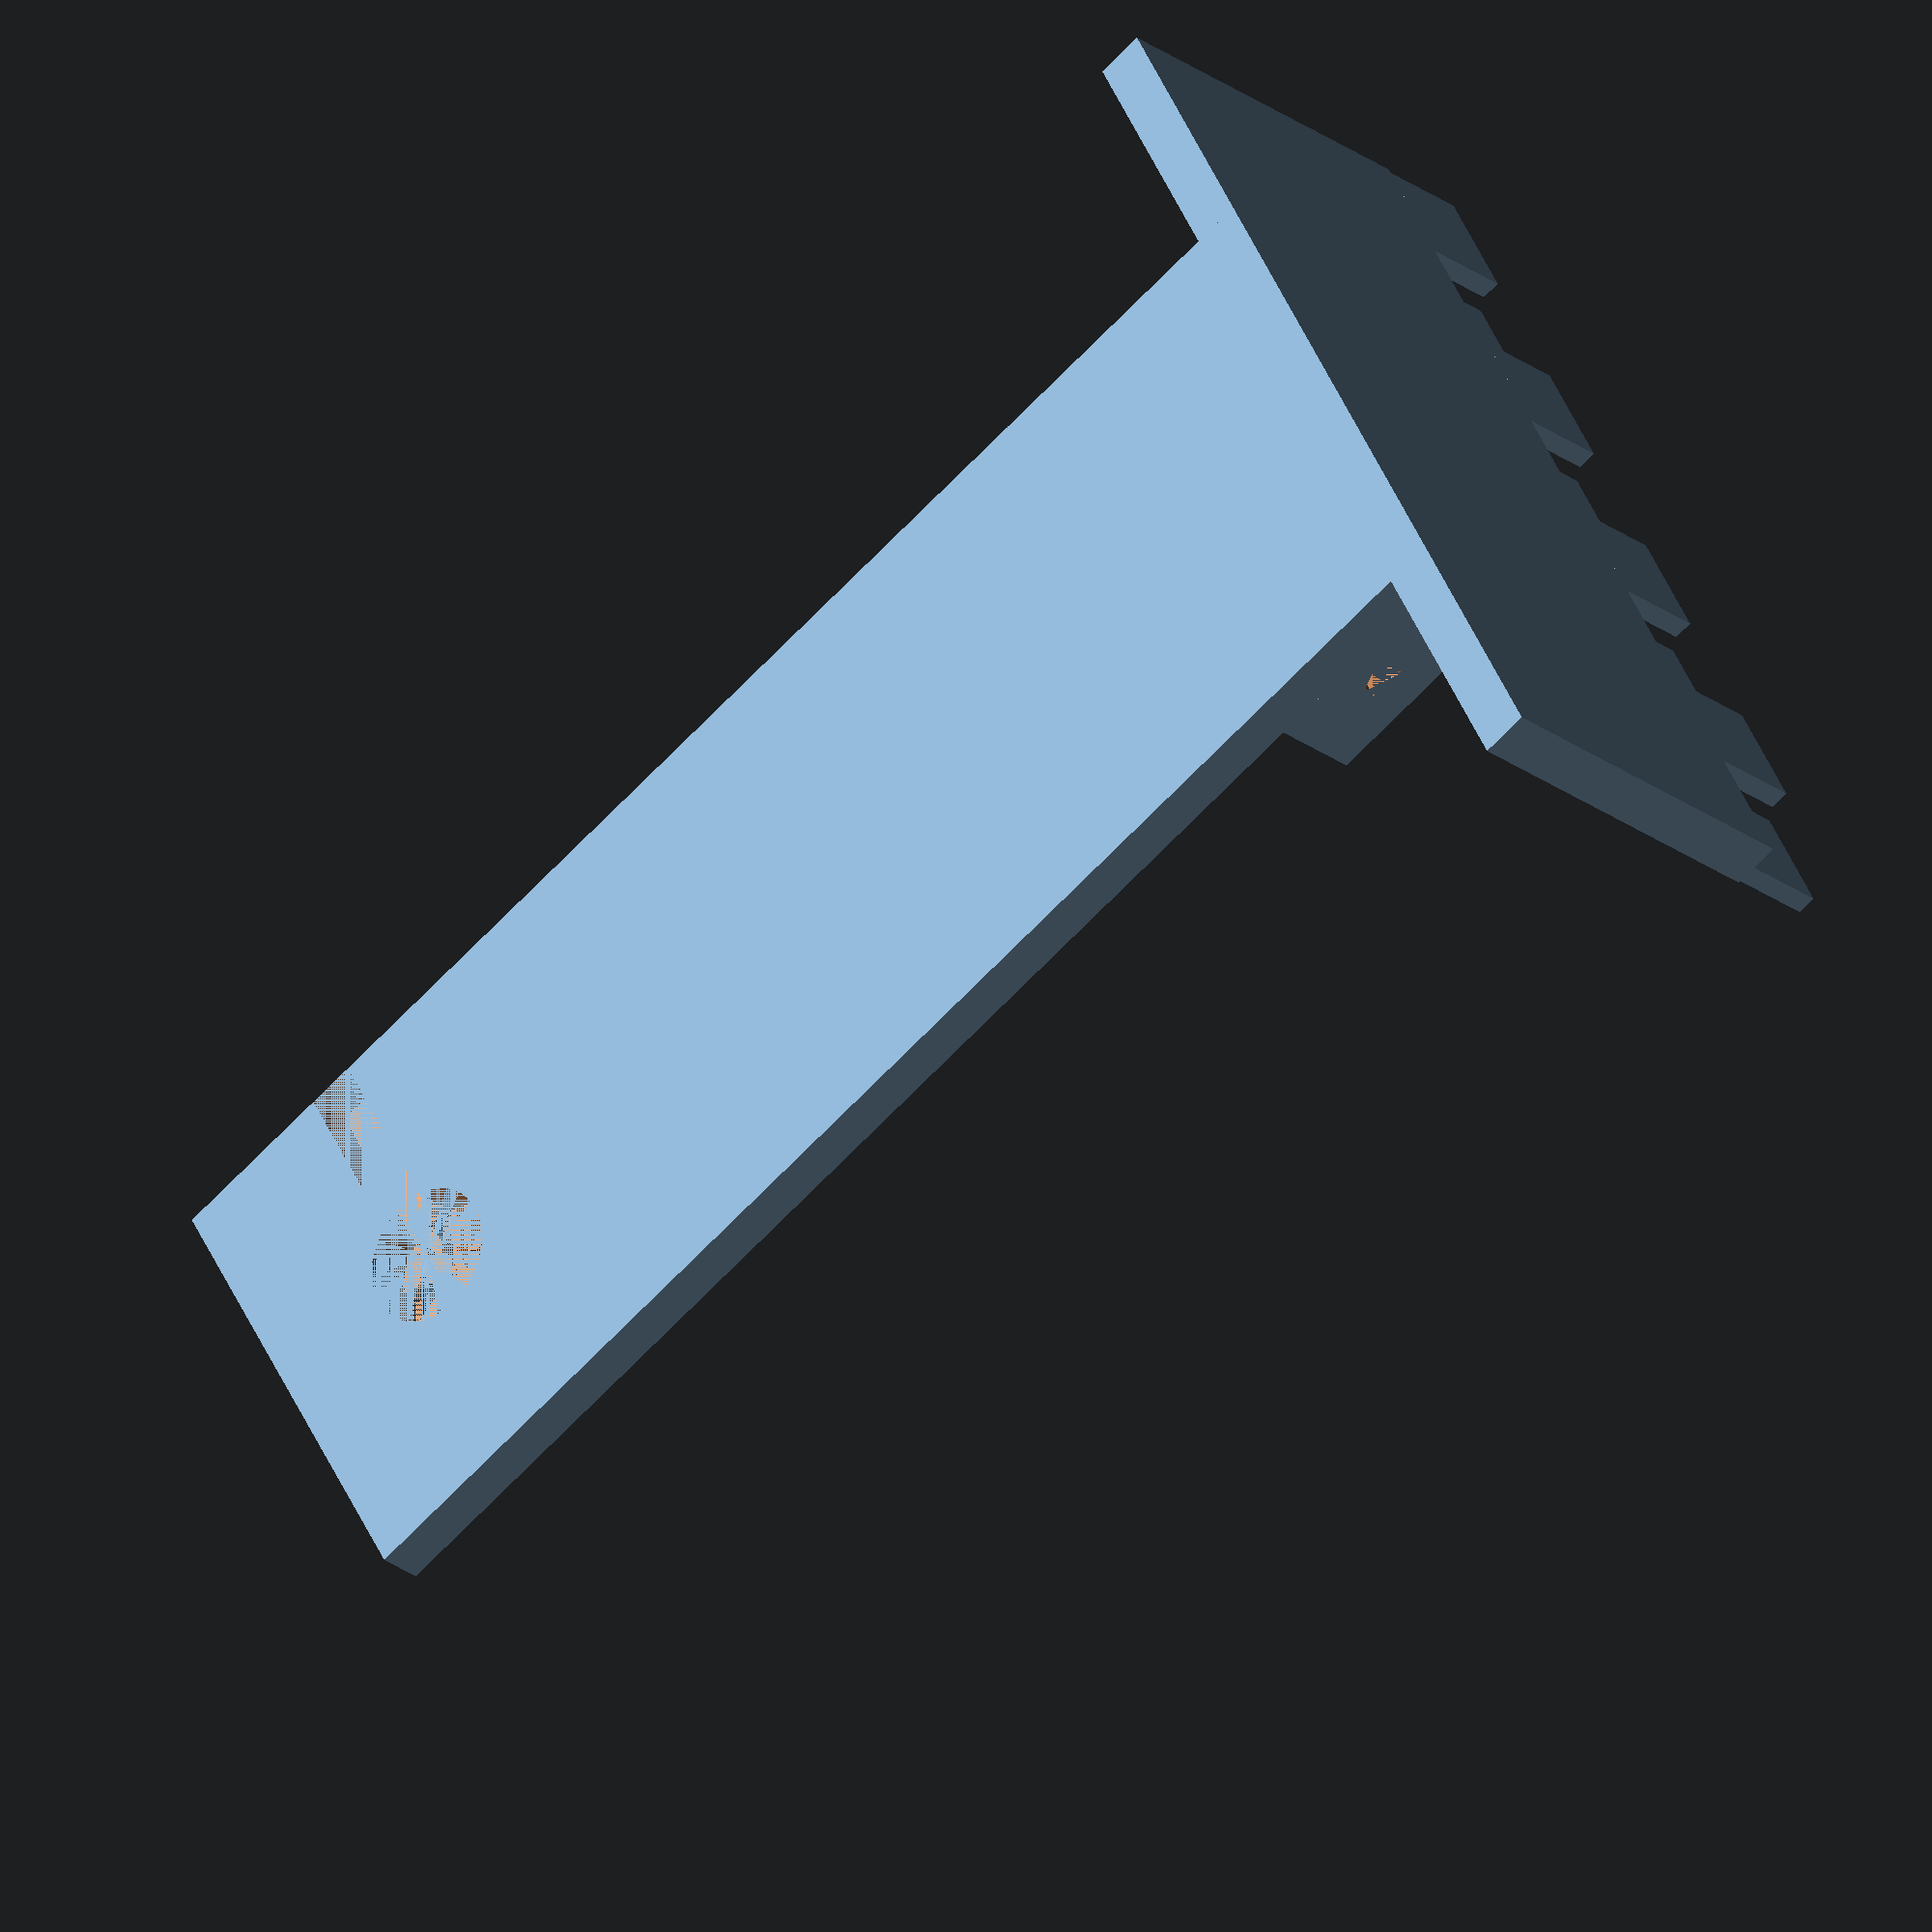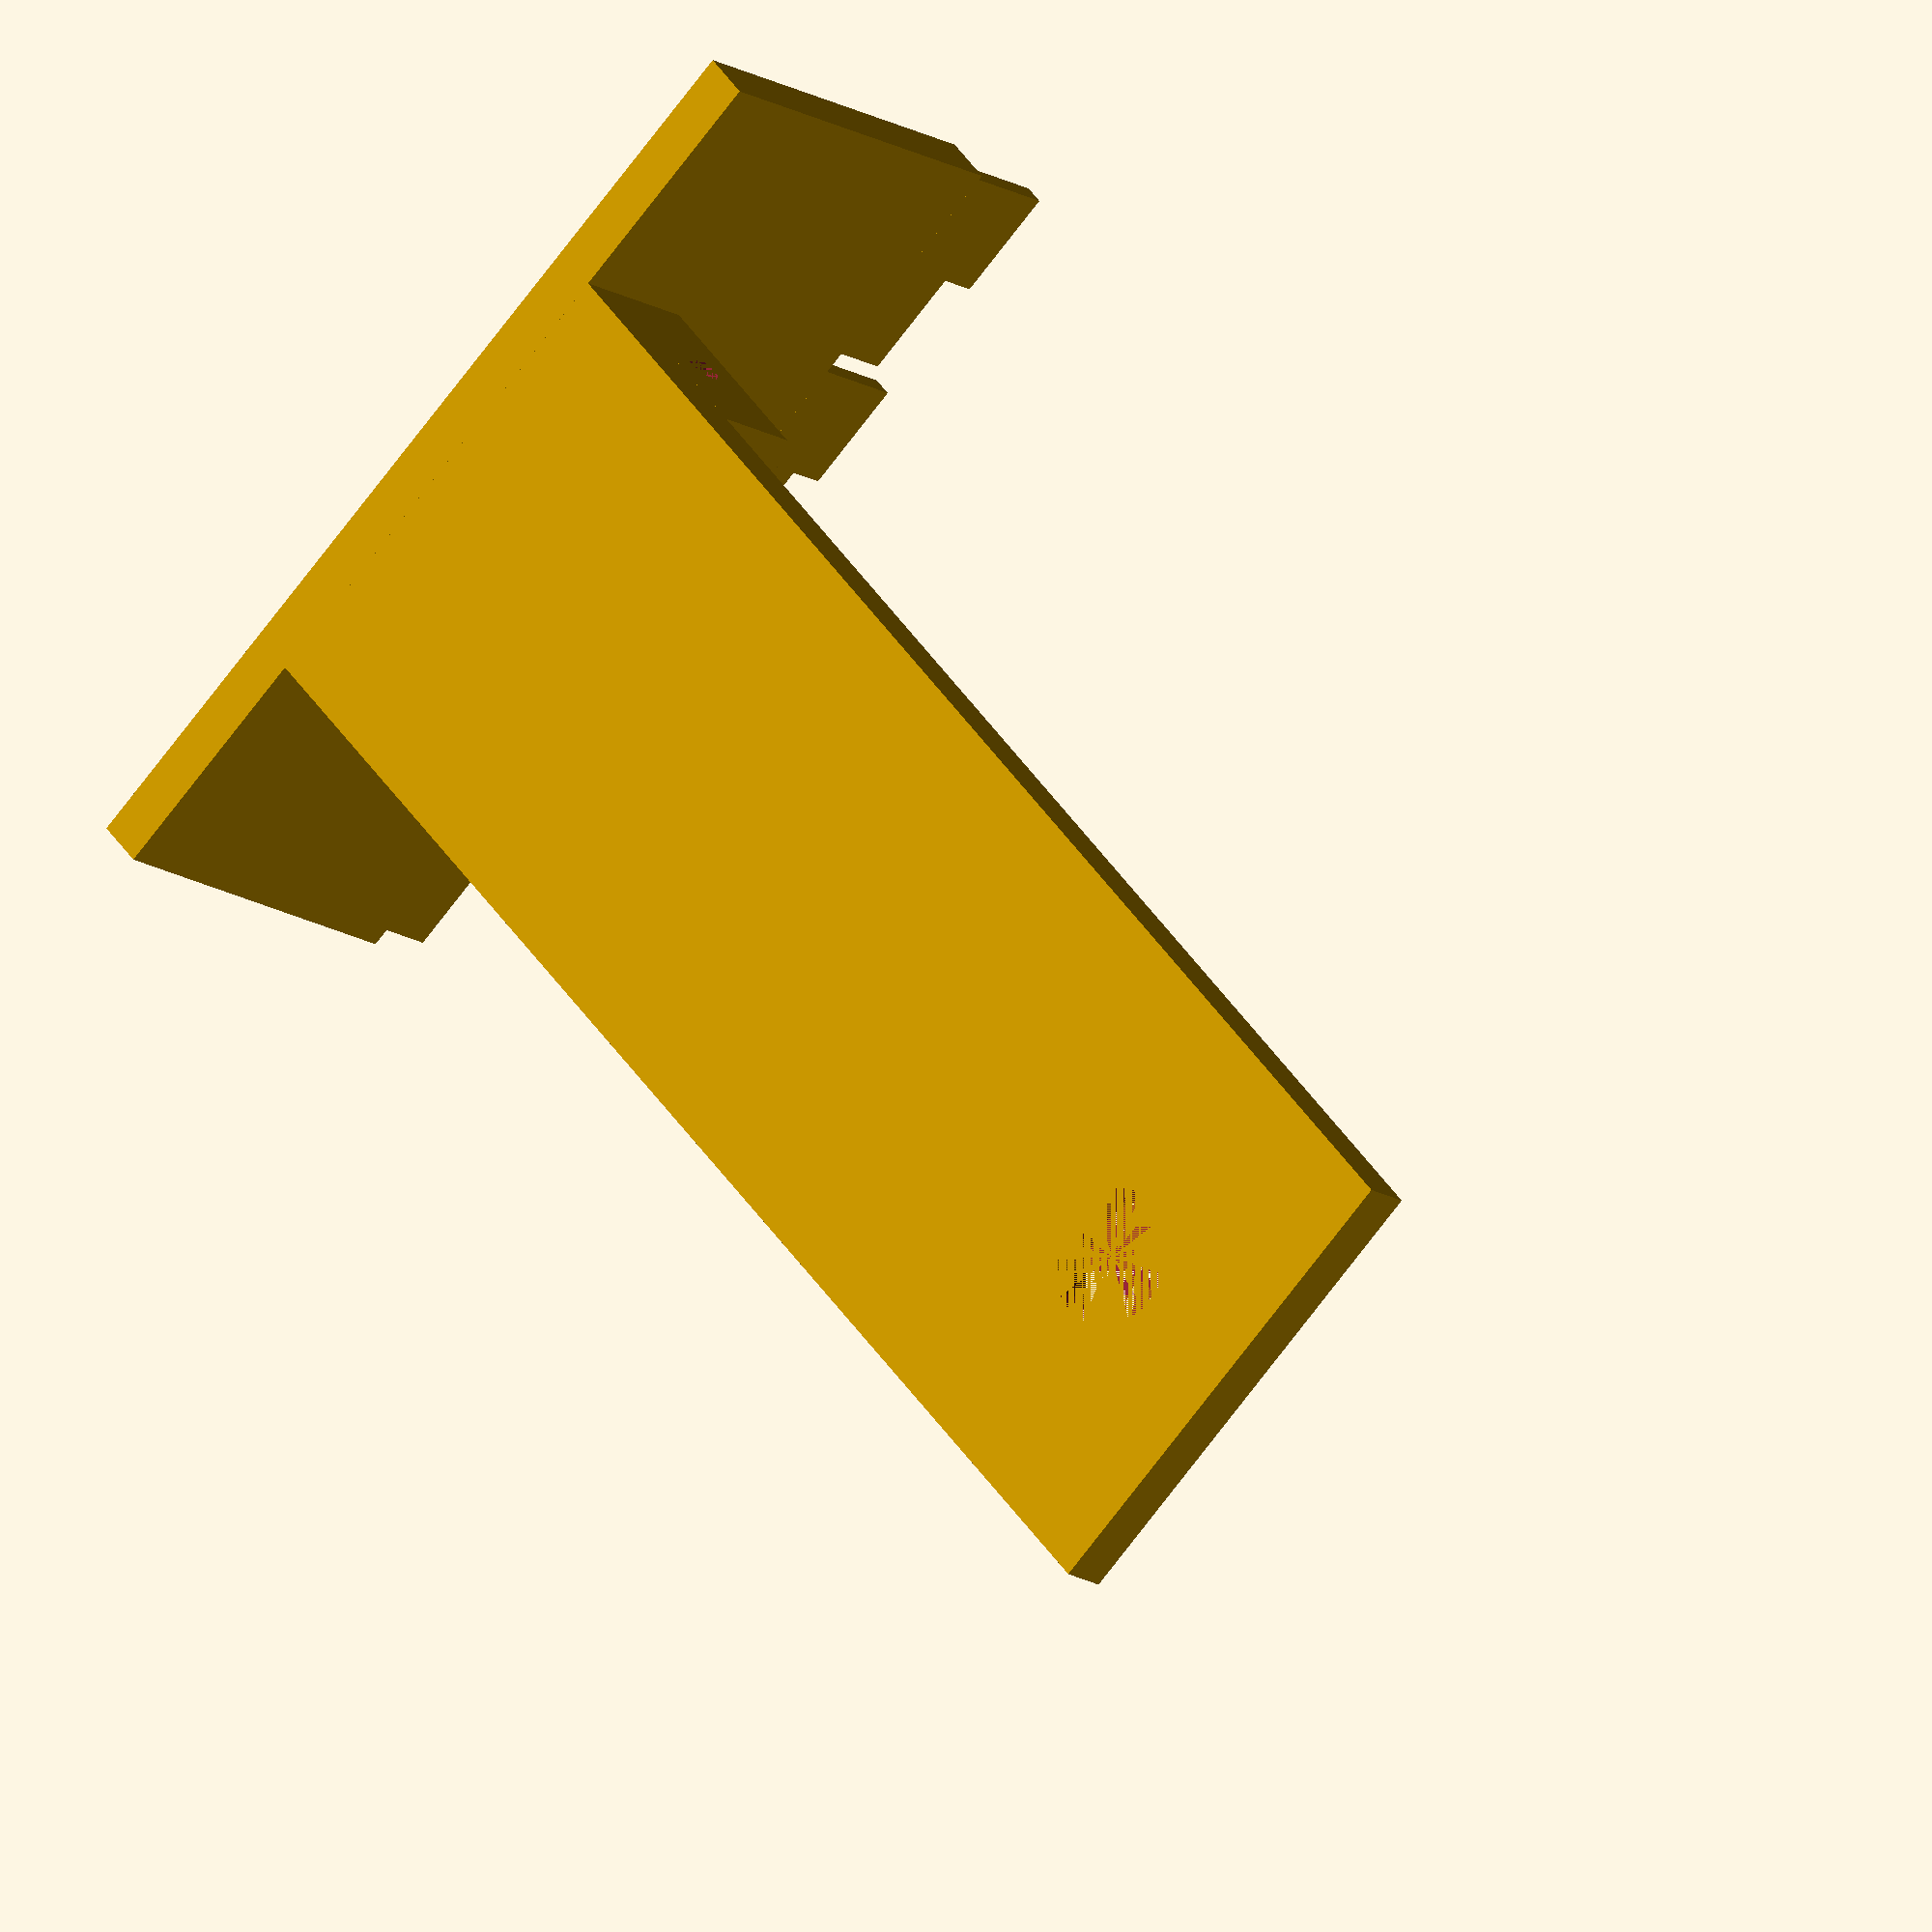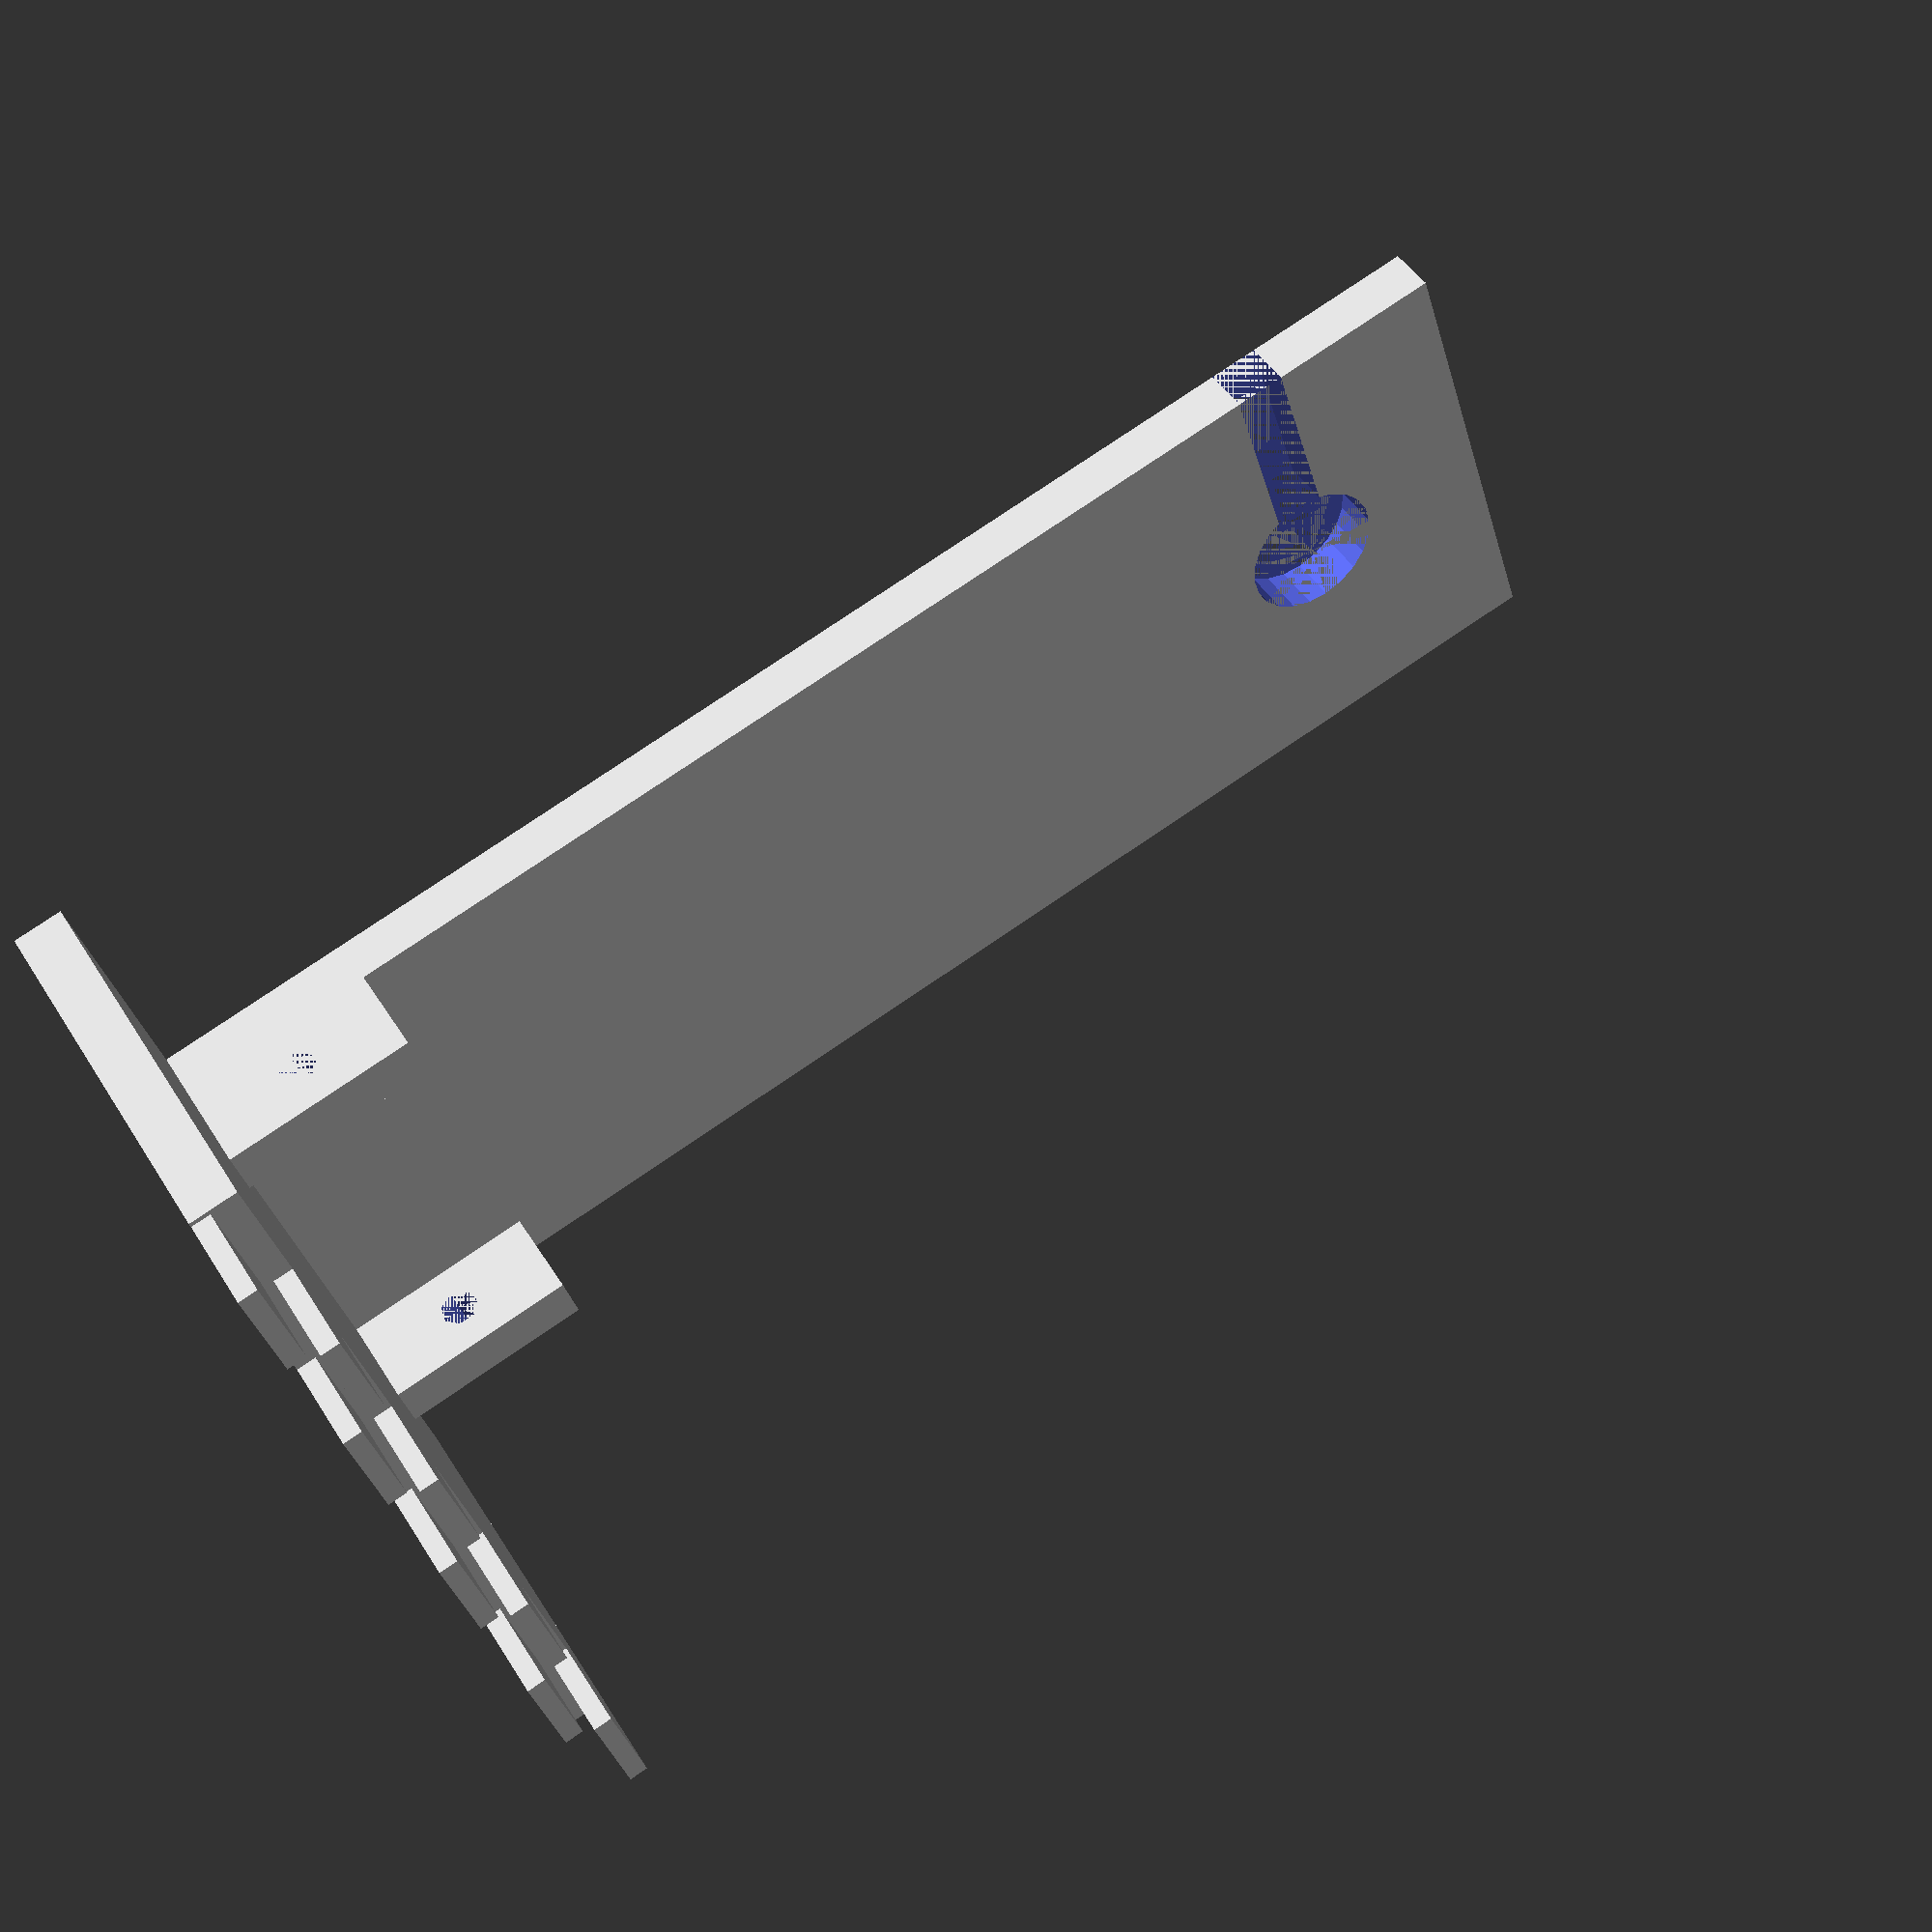
<openscad>
thickness = 5;
foot_width = 100;
foot_length = 40;
connector_offset = 0.5;
connector_length = 10;
hole_opener_height = 5;

rotate(90) {
difference() {
	cube([50, 150, thickness]);
	translate([25,130,0]) {cylinder(thickness, r=7);}
	translate([0,130-(hole_opener_height/2),0]) {cube([20, hole_opener_height, thickness]);}
}

translate([-25,0,0]) {
	cube([foot_width, thickness, foot_length]);

	for ( i = [0 : 3] ) {
		translate([i*25,0,foot_length]) {
			translate([connector_offset,0,0]) {cube([foot_width / 8 - (2 * connector_offset),thickness/2 - connector_offset,connector_length]);}
			translate([foot_width / 8 + connector_offset,thickness/2+connector_offset,0]) {cube([foot_width / 8 - (2 * connector_offset),thickness/2 - connector_offset,connector_length]);}
		}
	}
}

difference() {
	translate([45,5,5]) {cube([5,20,10]);}
	for (i = [[45,15,10]]) {
		translate(i) {
			rotate([0,90]) {
				cylinder(thickness, r=2);
			}
		}
	}
}

difference() {
	translate([0,5,5]) {cube([5,20,10]);}
	for (i = [[0,15,10]]) {
		translate(i) {
			rotate([0,90]) {
				cylinder(thickness, r=2);
			}
		}
	}
}

}
</openscad>
<views>
elev=24.5 azim=209.0 roll=218.4 proj=o view=solid
elev=15.1 azim=311.7 roll=216.7 proj=o view=solid
elev=314.5 azim=162.5 roll=330.1 proj=p view=solid
</views>
